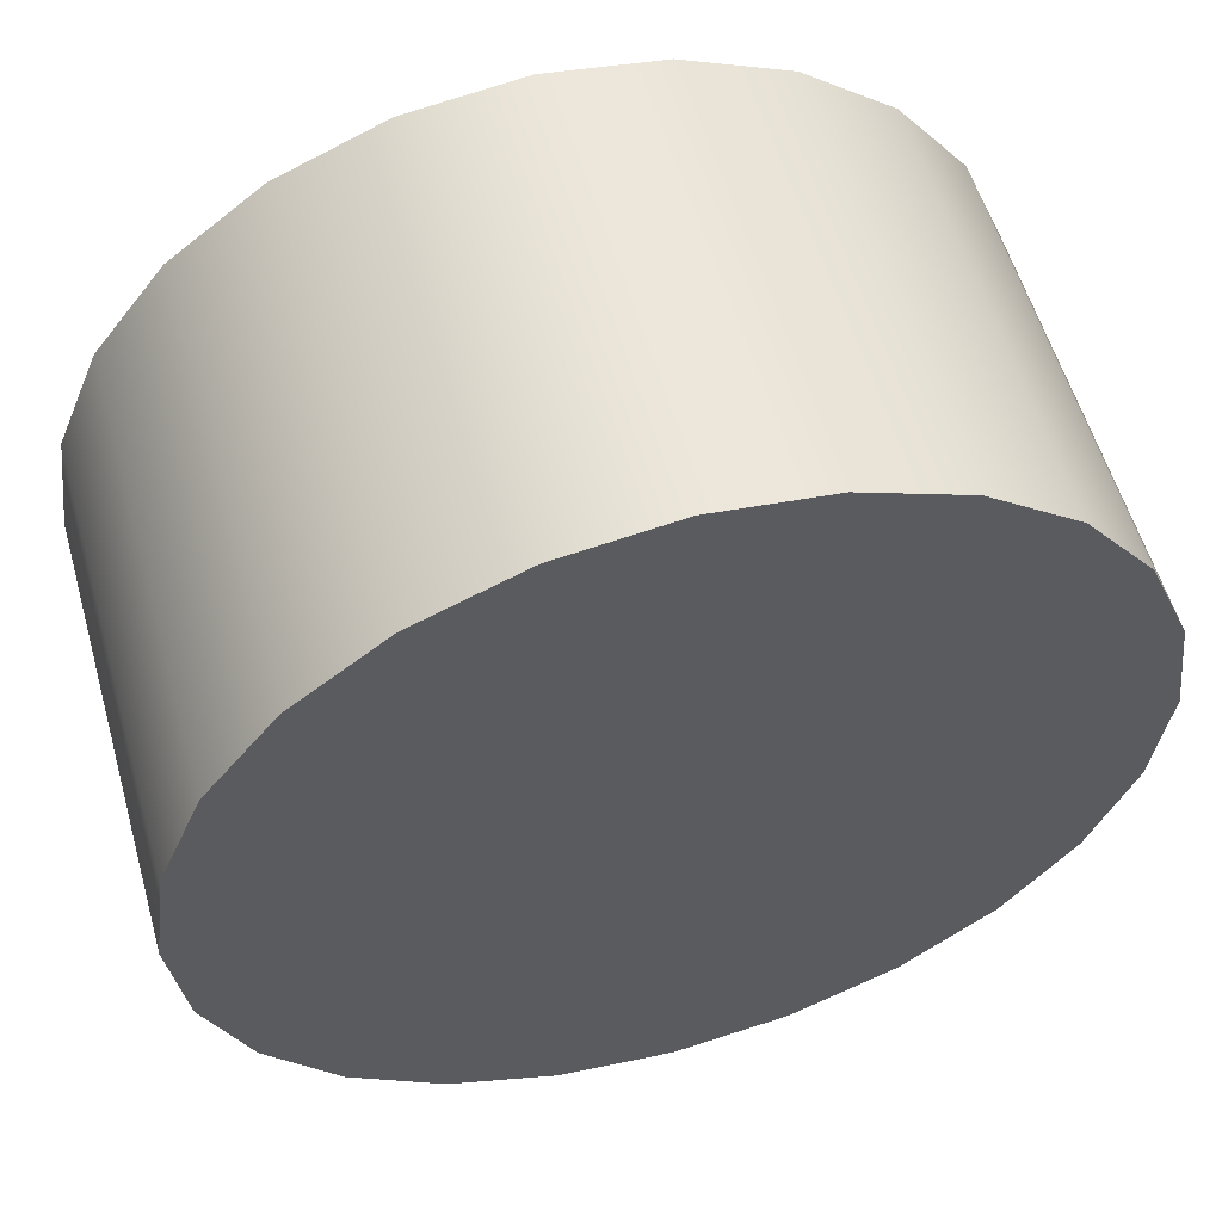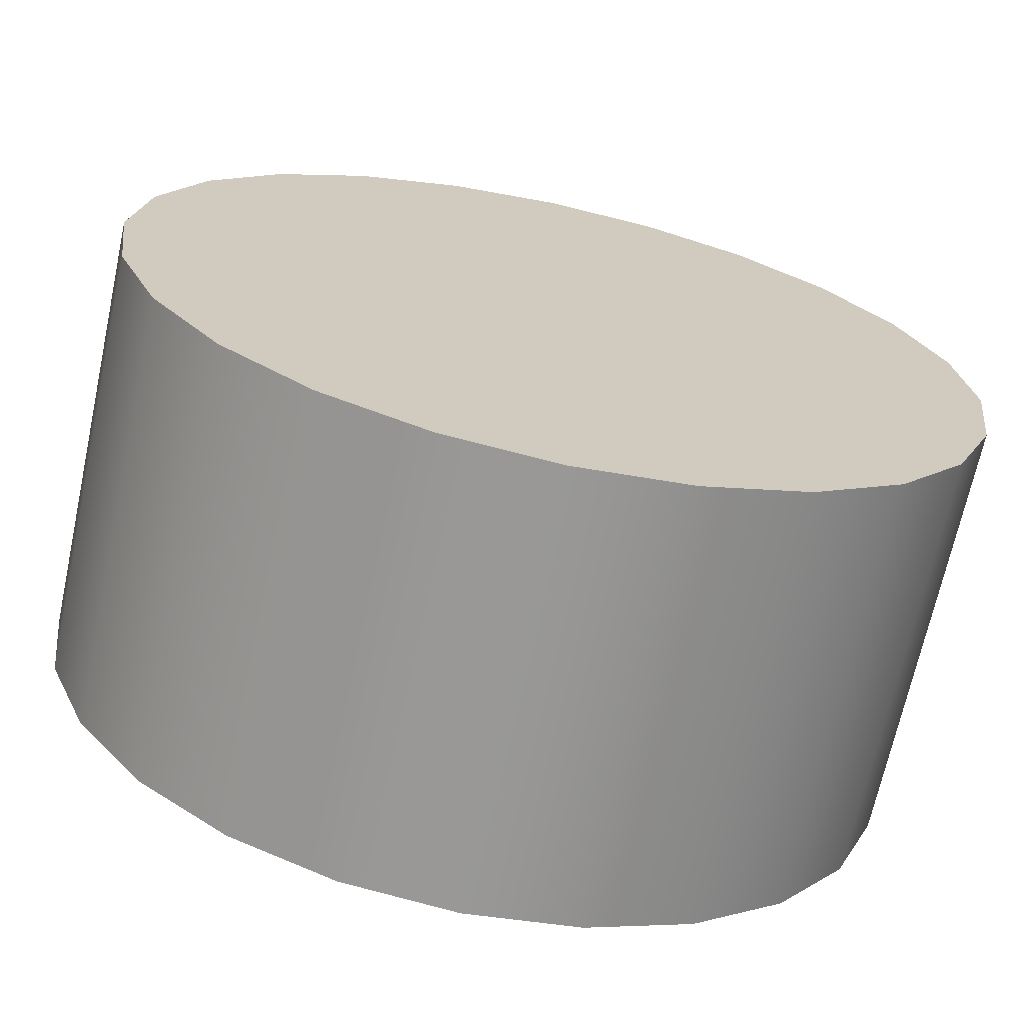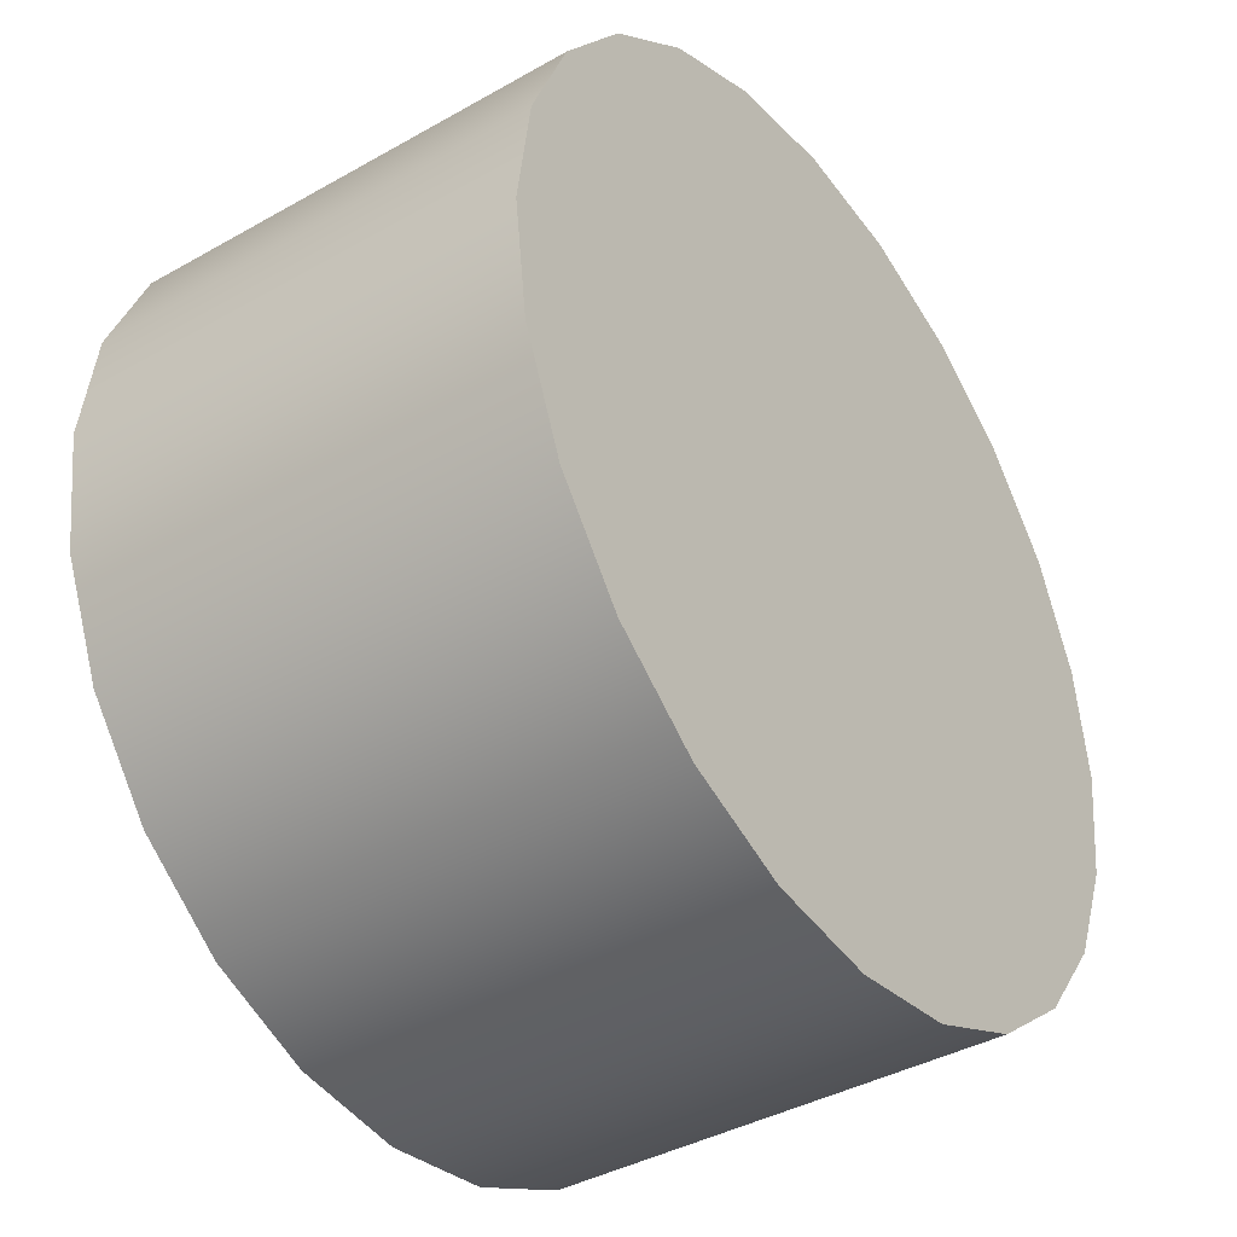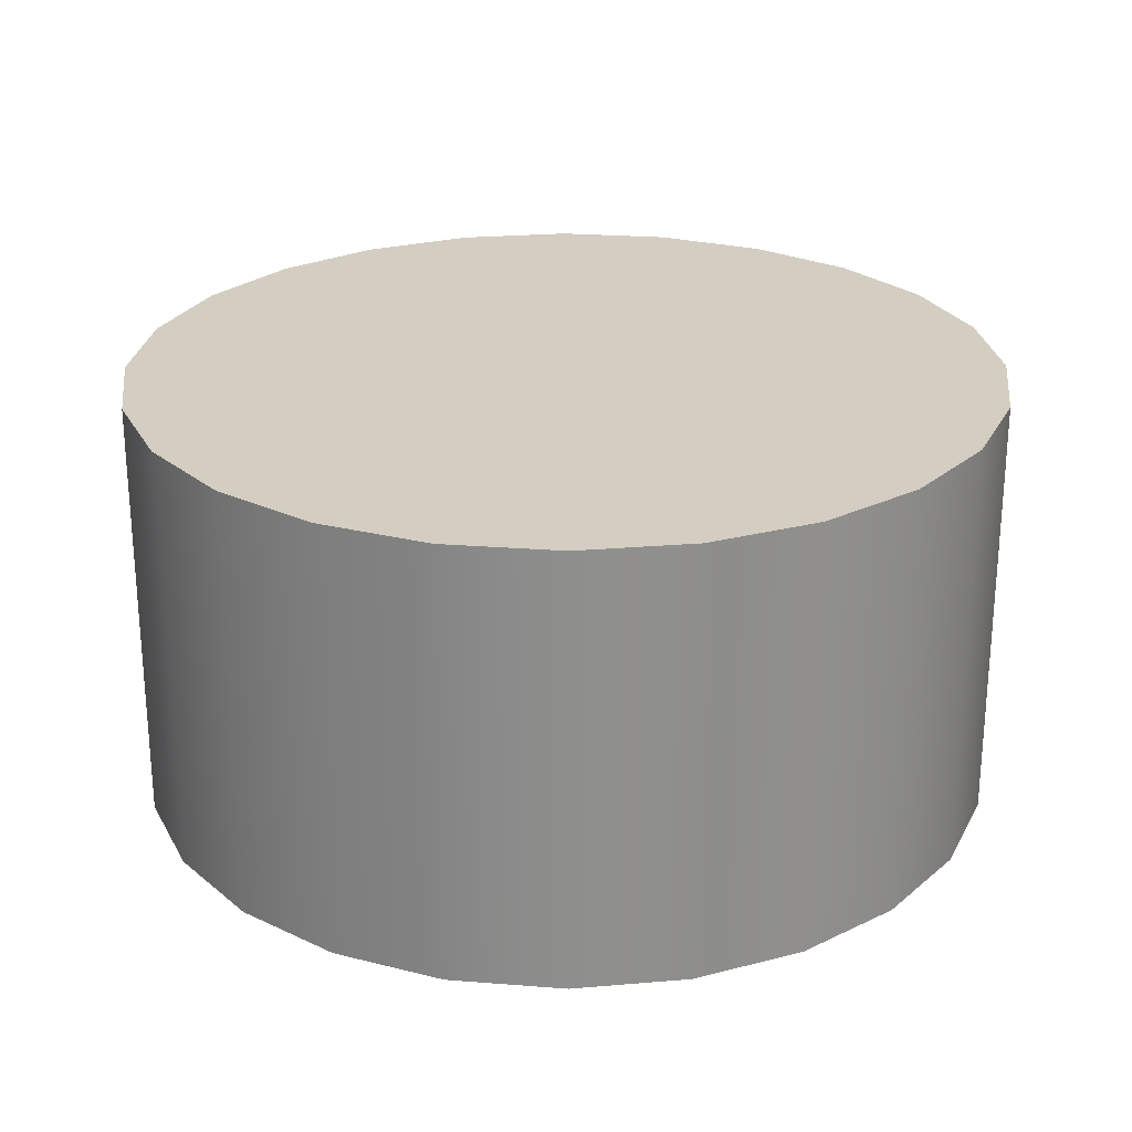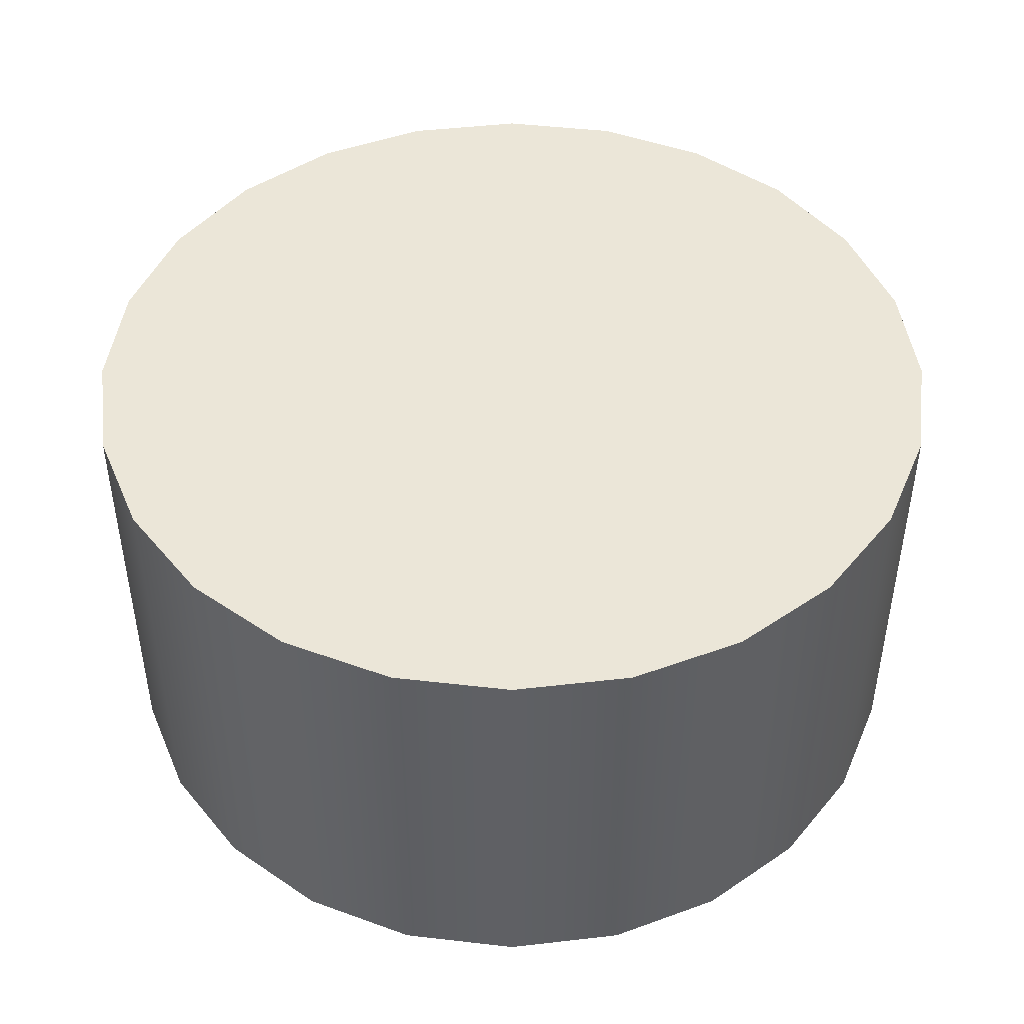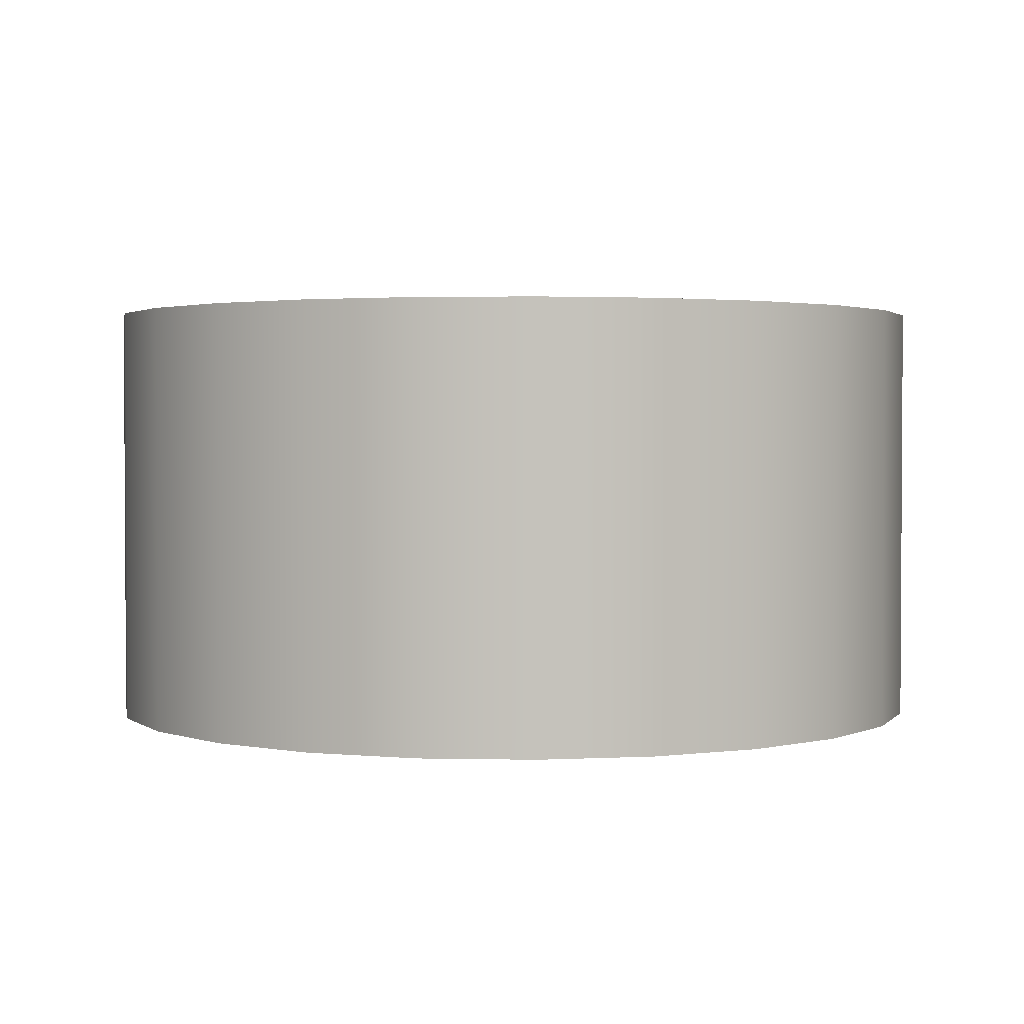
<metadata>
{"format":"obj","ext":"obj","renderer":"f3d","projection":"perspective","resolution":1024,"background":"white","views":[{"elev":56.4,"azim":-15.8,"up":"+Z"},{"elev":-68.5,"azim":-12.2,"up":"+Z"},{"elev":-39.3,"azim":125.3,"up":"+Z"},{"elev":25.1,"azim":-60.3,"up":"+Y"},{"elev":46.4,"azim":135.0,"up":"+Y"},{"elev":2.1,"azim":41.9,"up":"+Y"}]}
</metadata>
<code>
g pb_Mesh-324032
v -0.5 0 0
v -0.5 0.5 0
v -0.483 0 0.1294
v -0.483 0.5 0.1294
v -0.483 0 0.1294
v -0.483 0.5 0.1294
v -0.433 0 0.25
v -0.433 0.5 0.25
v -0.433 0 0.25
v -0.433 0.5 0.25
v -0.3536 0 0.3536
v -0.3536 0.5 0.3536
v -0.3536 0 0.3536
v -0.3536 0.5 0.3536
v -0.25 0 0.433
v -0.25 0.5 0.433
v -0.25 0 0.433
v -0.25 0.5 0.433
v -0.1294 0 0.483
v -0.1294 0.5 0.483
v -0.1294 0 0.483
v -0.1294 0.5 0.483
v 2.186e-08 0 0.5
v 2.186e-08 0.5 0.5
v 2.186e-08 0 0.5
v 2.186e-08 0.5 0.5
v 0.1294 0 0.483
v 0.1294 0.5 0.483
v 0.1294 0 0.483
v 0.1294 0.5 0.483
v 0.25 0 0.433
v 0.25 0.5 0.433
v 0.25 0 0.433
v 0.25 0.5 0.433
v 0.3536 0 0.3536
v 0.3536 0.5 0.3536
v 0.3536 0 0.3536
v 0.3536 0.5 0.3536
v 0.433 0 0.25
v 0.433 0.5 0.25
v 0.433 0 0.25
v 0.433 0.5 0.25
v 0.483 0 0.1294
v 0.483 0.5 0.1294
v 0.483 0 0.1294
v 0.483 0.5 0.1294
v 0.5 0 -4.371e-08
v 0.5 0.5 -4.371e-08
v 0.5 0 -4.371e-08
v 0.5 0.5 -4.371e-08
v 0.483 0 -0.1294
v 0.483 0.5 -0.1294
v 0.483 0 -0.1294
v 0.483 0.5 -0.1294
v 0.433 0 -0.25
v 0.433 0.5 -0.25
v 0.433 0 -0.25
v 0.433 0.5 -0.25
v 0.3536 0 -0.3536
v 0.3536 0.5 -0.3536
v 0.3536 0 -0.3536
v 0.3536 0.5 -0.3536
v 0.25 0 -0.433
v 0.25 0.5 -0.433
v 0.25 0 -0.433
v 0.25 0.5 -0.433
v 0.1294 0 -0.483
v 0.1294 0.5 -0.483
v 0.1294 0 -0.483
v 0.1294 0.5 -0.483
v -5.962e-09 0 -0.5
v -5.962e-09 0.5 -0.5
v -5.962e-09 0 -0.5
v -5.962e-09 0.5 -0.5
v -0.1294 0 -0.483
v -0.1294 0.5 -0.483
v -0.1294 0 -0.483
v -0.1294 0.5 -0.483
v -0.25 0 -0.433
v -0.25 0.5 -0.433
v -0.25 0 -0.433
v -0.25 0.5 -0.433
v -0.3536 0 -0.3536
v -0.3536 0.5 -0.3536
v -0.3536 0 -0.3536
v -0.3536 0.5 -0.3536
v -0.433 0 -0.25
v -0.433 0.5 -0.25
v -0.433 0 -0.25
v -0.433 0.5 -0.25
v -0.483 0 -0.1294
v -0.483 0.5 -0.1294
v -0.483 0 -0.1294
v -0.483 0.5 -0.1294
v -0.5 0 0
v -0.5 0.5 0
v -0.483 0 0.1294
v -0 0 0
v -0.5 0 0
v -0.433 0 0.25
v -0.3536 0 0.3536
v -0.25 0 0.433
v -0.1294 0 0.483
v 2.186e-08 0 0.5
v 0.1294 0 0.483
v 0.25 0 0.433
v 0.3536 0 0.3536
v 0.433 0 0.25
v 0.483 0 0.1294
v 0.5 0 -4.371e-08
v 0.483 0 -0.1294
v 0.433 0 -0.25
v 0.3536 0 -0.3536
v 0.25 0 -0.433
v 0.1294 0 -0.483
v -5.962e-09 0 -0.5
v -0.1294 0 -0.483
v -0.25 0 -0.433
v -0.3536 0 -0.3536
v -0.433 0 -0.25
v -0.483 0 -0.1294
v -0.5 0.5 0
v -0 0.5 0
v -0.483 0.5 0.1294
v -0.433 0.5 0.25
v -0.3536 0.5 0.3536
v -0.25 0.5 0.433
v -0.1294 0.5 0.483
v 2.186e-08 0.5 0.5
v 0.1294 0.5 0.483
v 0.25 0.5 0.433
v 0.3536 0.5 0.3536
v 0.433 0.5 0.25
v 0.483 0.5 0.1294
v 0.5 0.5 -4.371e-08
v 0.483 0.5 -0.1294
v 0.433 0.5 -0.25
v 0.3536 0.5 -0.3536
v 0.25 0.5 -0.433
v 0.1294 0.5 -0.483
v -5.962e-09 0.5 -0.5
v -0.1294 0.5 -0.483
v -0.25 0.5 -0.433
v -0.3536 0.5 -0.3536
v -0.433 0.5 -0.25
v -0.483 0.5 -0.1294
g pb_Mesh-324032_0
f 3 2 1
f 3 4 2
f 7 6 5
f 7 8 6
f 11 10 9
f 11 12 10
f 15 14 13
f 15 16 14
f 19 18 17
f 19 20 18
f 23 22 21
f 23 24 22
f 27 26 25
f 27 28 26
f 31 30 29
f 31 32 30
f 35 34 33
f 35 36 34
f 39 38 37
f 39 40 38
f 43 42 41
f 43 44 42
f 47 46 45
f 47 48 46
f 51 50 49
f 51 52 50
f 55 54 53
f 55 56 54
f 59 58 57
f 59 60 58
f 63 62 61
f 63 64 62
f 67 66 65
f 67 68 66
f 71 70 69
f 71 72 70
f 75 74 73
f 75 76 74
f 79 78 77
f 79 80 78
f 83 82 81
f 83 84 82
f 87 86 85
f 87 88 86
f 91 90 89
f 91 92 90
f 95 94 93
f 95 96 94
f 99 98 97
f 97 98 100
f 100 98 101
f 101 98 102
f 102 98 103
f 103 98 104
f 104 98 105
f 105 98 106
f 106 98 107
f 107 98 108
f 108 98 109
f 109 98 110
f 110 98 111
f 111 98 112
f 112 98 113
f 113 98 114
f 114 98 115
f 115 98 116
f 116 98 117
f 117 98 118
f 118 98 119
f 119 98 120
f 120 98 121
f 121 98 99
f 124 123 122
f 125 123 124
f 126 123 125
f 127 123 126
f 128 123 127
f 129 123 128
f 130 123 129
f 131 123 130
f 132 123 131
f 133 123 132
f 134 123 133
f 135 123 134
f 136 123 135
f 137 123 136
f 138 123 137
f 139 123 138
f 140 123 139
f 141 123 140
f 142 123 141
f 143 123 142
f 144 123 143
f 145 123 144
f 146 123 145
f 122 123 146

</code>
